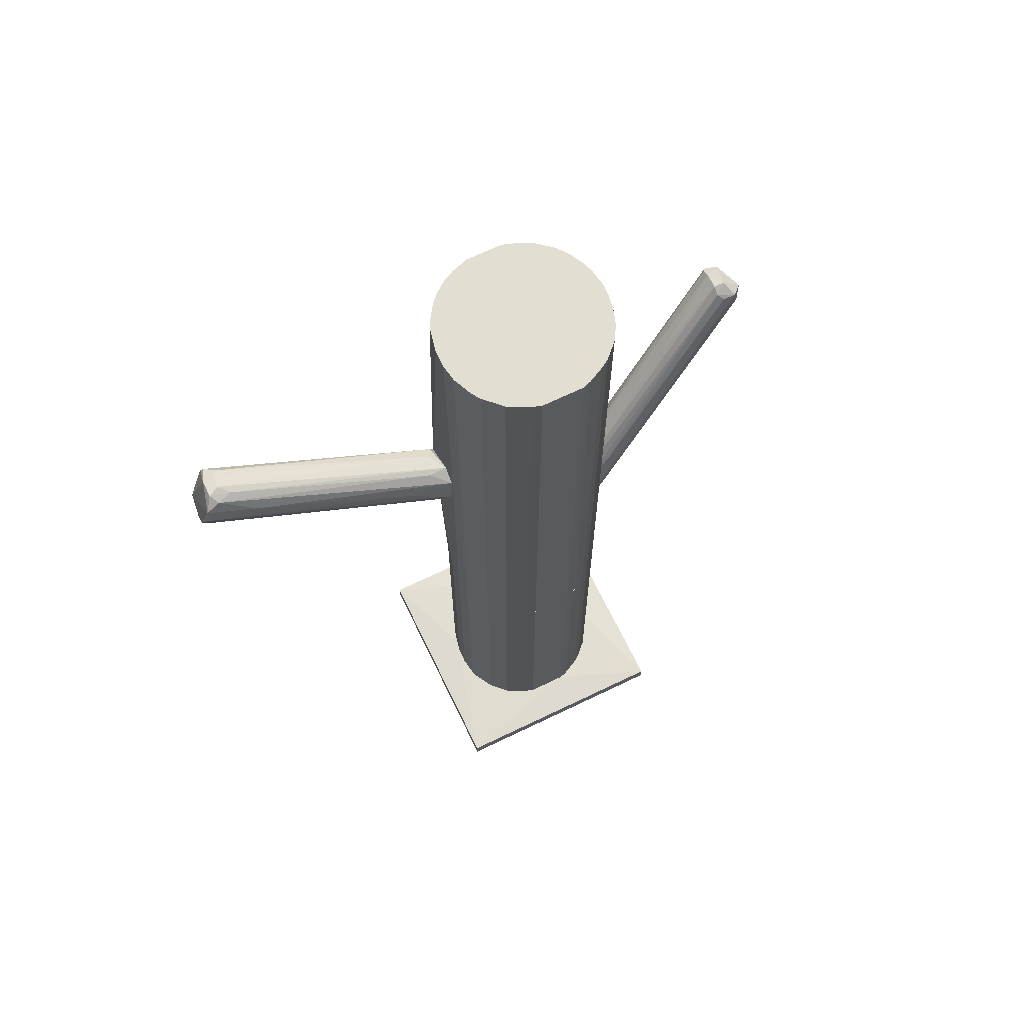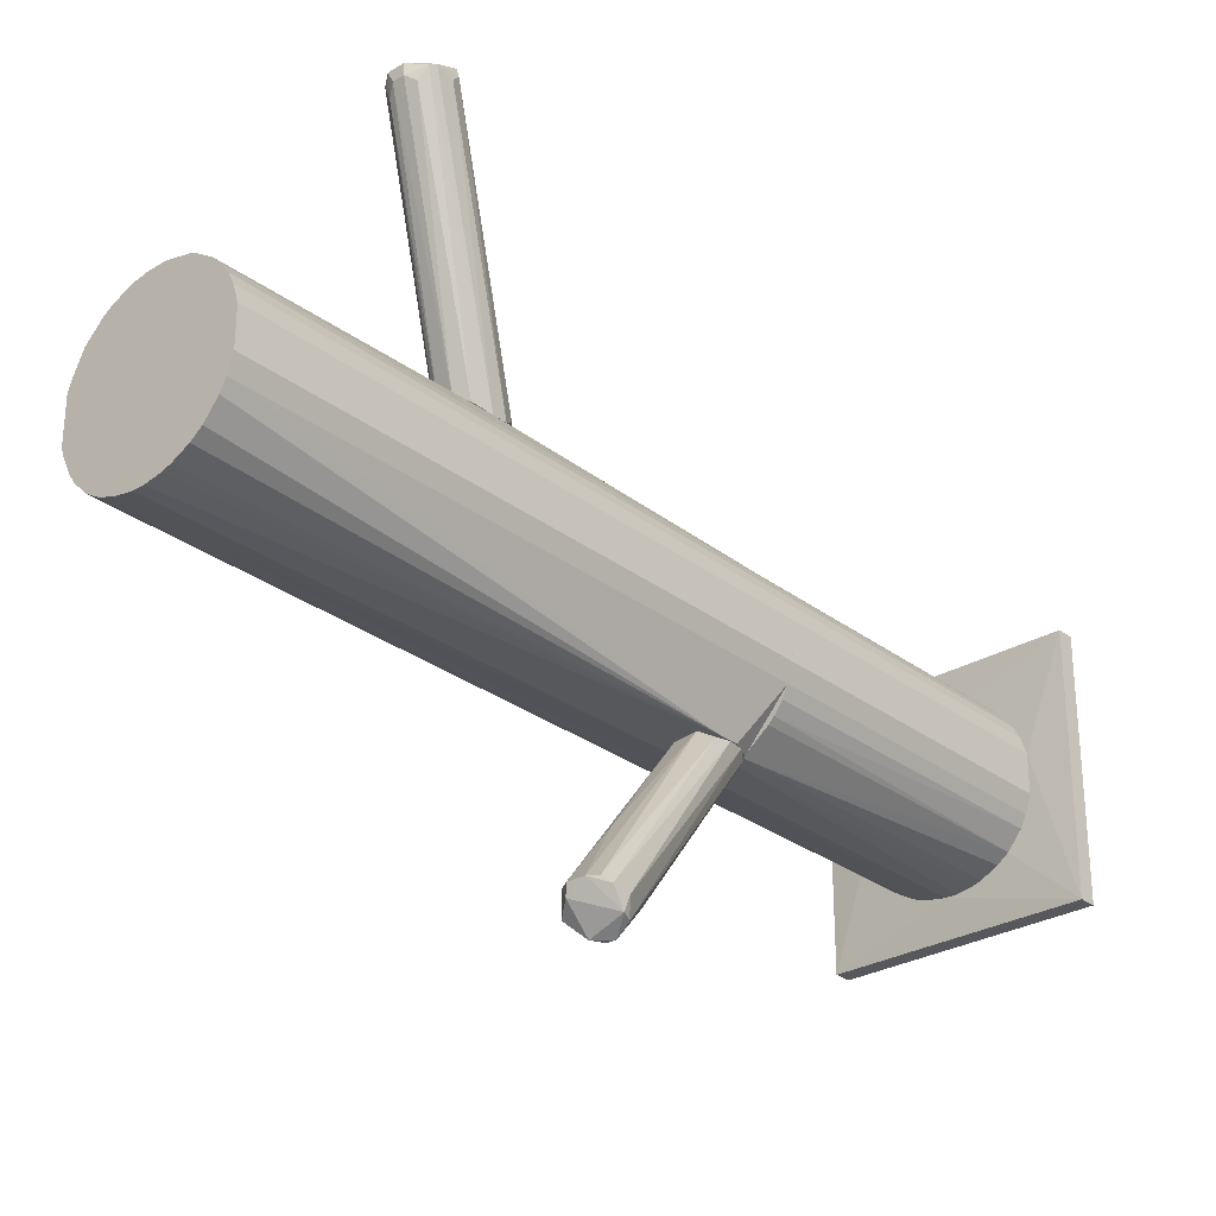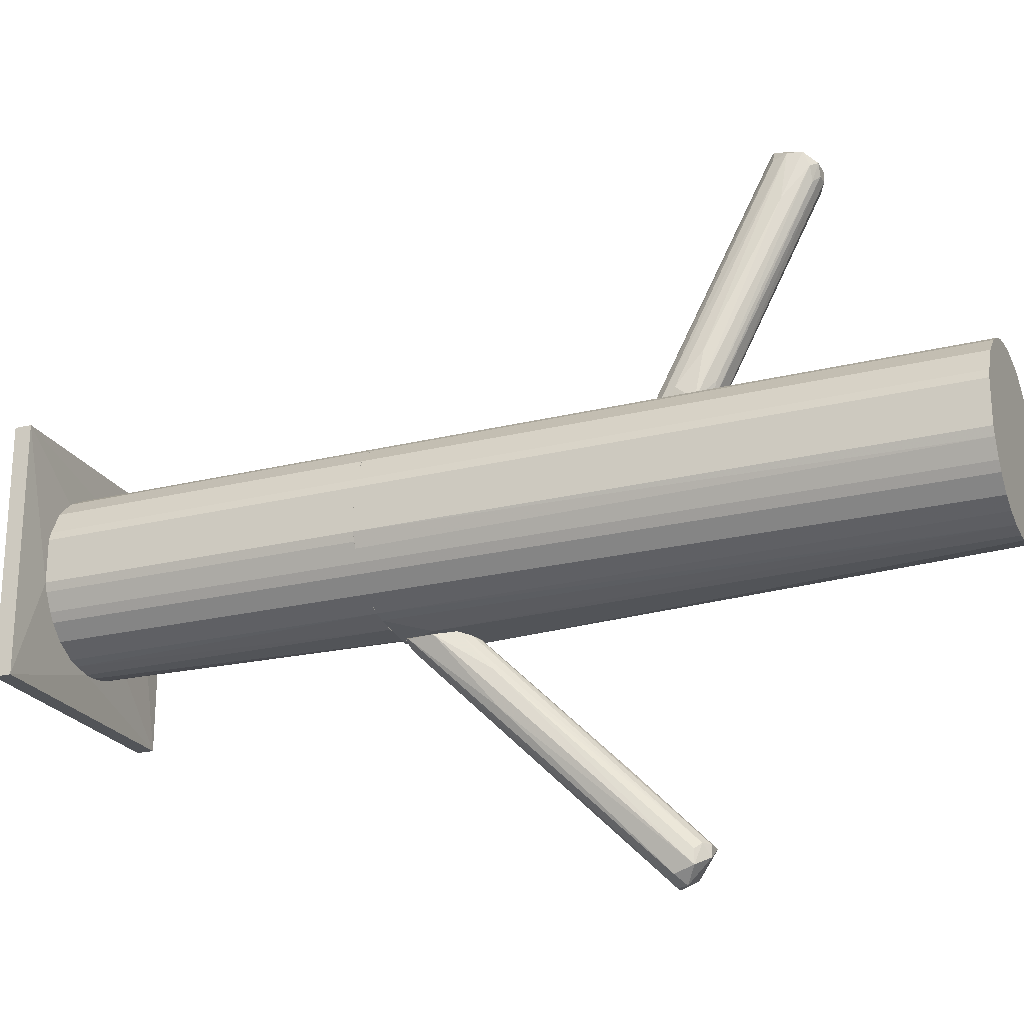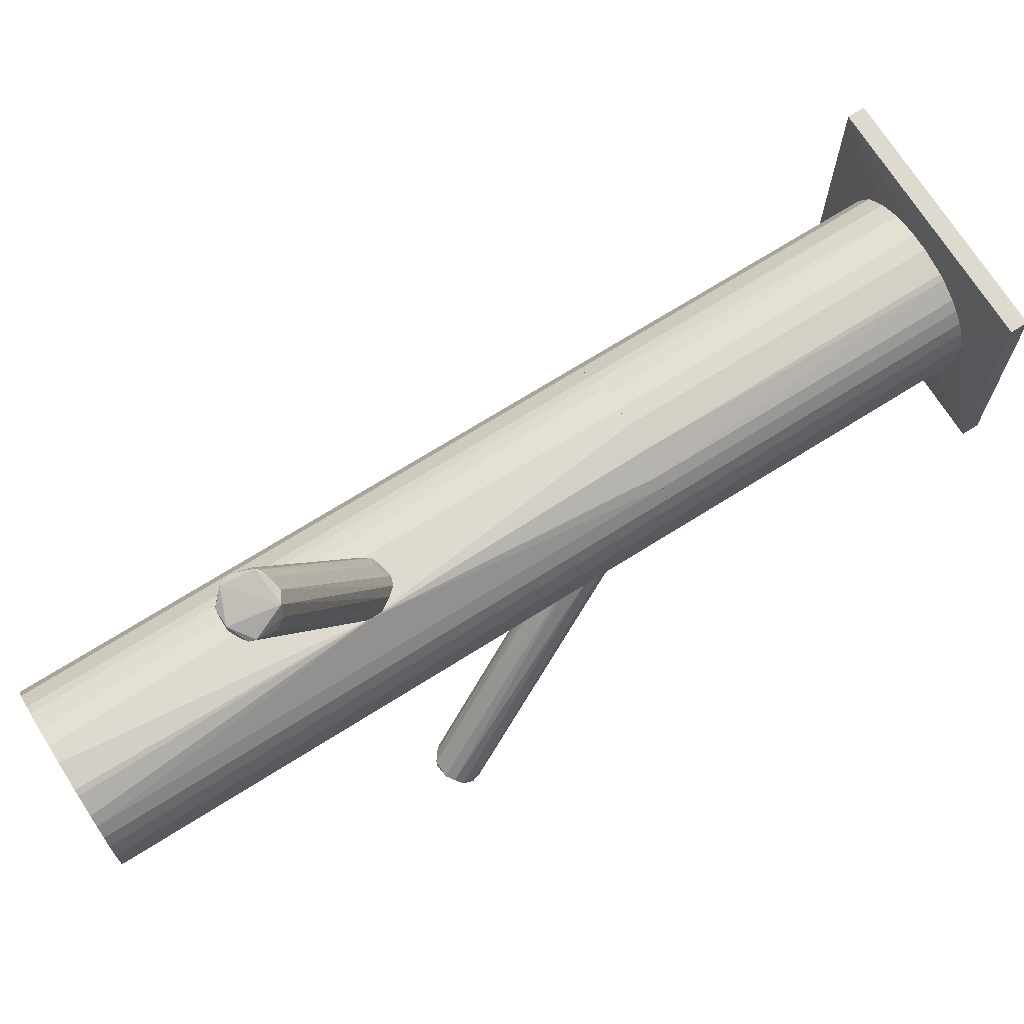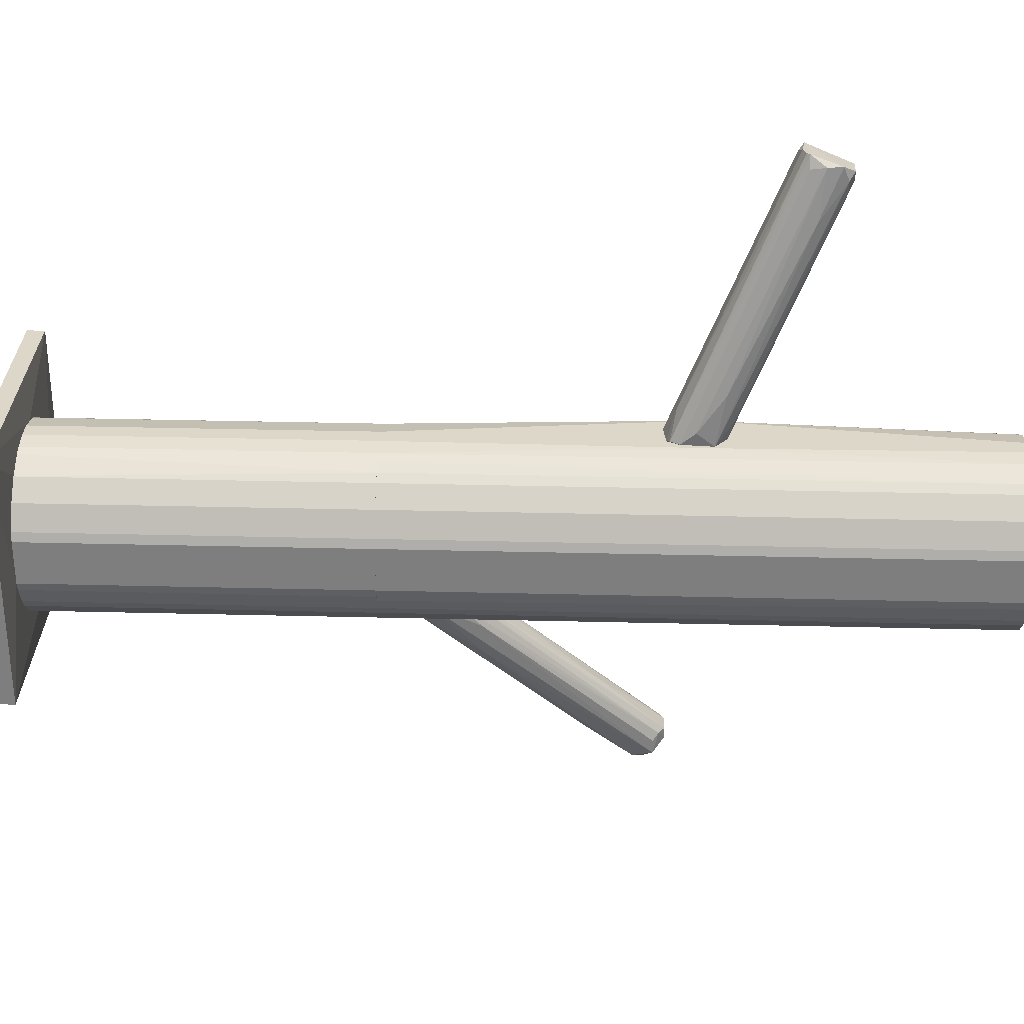
<metadata>
{"format":"obj","ext":"obj","renderer":"f3d","projection":"perspective","resolution":1024,"background":"white","views":[{"elev":67.6,"azim":-115.8,"up":"+Z"},{"elev":-28.6,"azim":41.5,"up":"+Y"},{"elev":-22.9,"azim":-67.0,"up":"+Y"},{"elev":70.7,"azim":57.8,"up":"+Y"},{"elev":30.3,"azim":-87.9,"up":"+Y"}]}
</metadata>
<code>
o convex_0
v -0.02469 -0.009419 -0.1257
v 0.03609 0.03247 -0.1265
v 0.006514 0.02096 -0.1257
v -0.03619 0.03247 -0.1314
v 0.03609 -0.03899 -0.1314
v -0.03619 -0.03899 -0.1314
v 0.03609 -0.03899 -0.1265
v 0.03609 0.03247 -0.1314
v -0.03619 0.03247 -0.1265
v -0.03619 -0.03899 -0.1265
v 0.01719 -0.02174 -0.1257
v 0.02458 0.002067 -0.1257
v -0.001686 -0.02831 -0.1257
v -0.01565 0.01685 -0.1257
f 3 9 14
f 4 5 6
f 6 5 7
f 5 2 7
f 4 2 8
f 5 4 8
f 2 5 8
f 3 2 9
f 2 4 9
f 4 6 9
f 9 6 10
f 6 7 10
f 1 9 10
f 3 1 11
f 11 7 12
f 2 3 12
f 7 2 12
f 3 11 12
f 10 7 13
f 1 10 13
f 11 1 13
f 7 11 13
f 1 3 14
f 9 1 14
o convex_1
v -0.007442 0.02097 -0.03368
v -0.001692 -0.02831 -0.1257
v -0.006622 -0.02749 -0.1257
v 0.002409 0.02179 -0.1257
v 0.02459 -0.008599 -0.03368
v -0.02387 -0.01188 -0.03368
v -0.02469 0.002892 -0.1257
v 0.02459 -0.008599 -0.1257
v 0.007339 -0.02831 -0.03368
v 0.01884 0.01357 -0.03368
v 0.0213 0.01029 -0.1257
v -0.02058 0.01193 -0.03368
v -0.01566 0.01686 -0.1257
v 0.01719 -0.02174 -0.1257
v -0.0214 -0.01681 -0.1257
v -0.01155 -0.02585 -0.03368
v 0.009804 0.02015 -0.03368
v 0.02459 0.002073 -0.03368
v 0.01884 -0.02009 -0.03368
v 0.01144 0.01932 -0.1257
v -0.02469 0.002892 -0.03368
v -0.02469 -0.009418 -0.1257
v 0.008979 -0.02667 -0.1257
v -0.01566 -0.02339 -0.1257
v -0.01976 -0.01928 -0.03368
v 0.02459 0.002073 -0.1257
v -0.007442 0.02097 -0.1257
v 0.0213 -0.01681 -0.1257
v -0.001692 -0.02831 -0.03368
v -0.02058 0.01193 -0.1257
v -0.01319 0.0185 -0.03368
v -0.002517 0.02179 -0.03368
v 0.009804 -0.02749 -0.03368
v 0.01637 0.01604 -0.1257
v 0.02294 -0.01352 -0.03368
v 0.02294 0.006997 -0.03368
v -0.02469 -0.009418 -0.03368
v 0.002409 0.02179 -0.03368
v 0.01637 0.01604 -0.03368
v -0.01566 -0.02339 -0.03368
v -0.009907 -0.02667 -0.1257
v -0.009907 -0.02667 -0.03368
v 0.001589 -0.02831 -0.1257
v -0.02387 0.005359 -0.1257
v -0.009907 0.02015 -0.1257
v -0.01566 0.01686 -0.03368
v -0.002517 0.02179 -0.1257
v 0.01391 -0.02421 -0.1257
v 0.009804 0.02015 -0.1257
v -0.01976 -0.01928 -0.1257
v 0.01719 -0.02174 -0.03368
v 0.0213 0.01029 -0.03368
v 0.0213 -0.01681 -0.03368
v -0.02387 0.005359 -0.03368
v 0.02294 -0.01352 -0.1257
v 0.02294 0.006997 -0.1257
v 0.01884 0.01357 -0.1257
v -0.02387 -0.01188 -0.1257
v -0.0214 -0.01681 -0.03368
v 0.006519 -0.02749 -0.1257
f 57 37 74
f 16 17 18
f 19 15 20
f 18 17 21
f 16 18 22
f 19 20 23
f 15 19 24
f 22 18 25
f 20 15 26
f 18 21 27
f 16 22 28
f 21 17 29
f 23 20 30
f 15 24 31
f 19 22 32
f 24 19 32
f 19 23 33
f 25 18 34
f 20 26 35
f 21 29 36
f 35 21 36
f 16 28 37
f 29 17 38
f 30 20 39
f 22 25 40
f 32 22 40
f 18 27 41
f 28 22 42
f 33 28 42
f 17 16 43
f 16 23 43
f 23 30 43
f 27 21 44
f 26 27 44
f 26 15 45
f 15 31 46
f 41 15 46
f 33 23 47
f 23 37 47
f 25 34 48
f 22 19 49
f 19 33 49
f 24 32 50
f 32 40 50
f 20 35 51
f 36 20 51
f 35 36 51
f 31 18 52
f 46 31 52
f 18 46 52
f 31 24 53
f 34 31 53
f 24 48 53
f 48 34 53
f 38 30 54
f 30 39 54
f 39 38 54
f 38 17 55
f 30 38 55
f 17 43 56
f 43 30 56
f 55 17 56
f 30 55 56
f 23 16 57
f 16 37 57
f 21 35 58
f 44 21 58
f 26 44 58
f 15 41 59
f 41 27 59
f 45 15 59
f 27 45 59
f 27 26 60
f 26 45 60
f 45 27 60
f 18 41 61
f 46 18 61
f 41 46 61
f 37 28 62
f 28 47 62
f 47 37 62
f 18 31 63
f 34 18 63
f 31 34 63
f 29 38 64
f 38 39 64
f 39 29 64
f 28 33 65
f 33 47 65
f 47 28 65
f 25 24 66
f 24 50 66
f 50 25 66
f 33 42 67
f 49 33 67
f 42 49 67
f 35 26 68
f 58 35 68
f 26 58 68
f 42 22 69
f 22 49 69
f 49 42 69
f 40 25 70
f 25 50 70
f 50 40 70
f 24 25 71
f 48 24 71
f 25 48 71
f 29 20 72
f 20 36 72
f 36 29 72
f 20 29 73
f 39 20 73
f 29 39 73
f 37 23 74
f 23 57 74
o convex_2
v -5e-05 0.02179 0.03943
v 0.01638 0.0916 0.08378
v 0.01145 0.0916 0.08378
v 0.01308 0.09653 0.07064
v 0.01145 0.02179 0.04928
v -0.002515 0.02179 0.05175
v 0.0213 0.09242 0.07228
v 0.007343 0.09407 0.07639
v 0.007343 0.02262 0.03943
v 0.00652 0.02508 0.05668
v 0.0213 0.08995 0.08131
v -0.003338 0.02262 0.04272
v 0.009803 0.09653 0.07228
v 0.01145 0.02179 0.04518
v 0.01966 0.0957 0.07145
v 0.001593 0.02179 0.05503
v 0.01638 0.08832 0.08378
v 0.008985 0.08995 0.08213
v 0.02212 0.08914 0.07474
v 0.009803 0.02344 0.05422
v -0.001693 0.03576 0.05422
v 0.004878 0.02262 0.03861
v 0.009803 0.02425 0.04189
v 0.01308 0.08832 0.08378
v 0.008163 0.09407 0.08049
v 0.01638 0.09489 0.06981
v 0.002413 0.03001 0.04189
v -0.001693 0.02262 0.04025
v 0.01884 0.08667 0.08213
v 0.02212 0.09078 0.07967
v 0.008163 0.09323 0.07228
v -0.003338 0.0259 0.04682
v 0.0057 0.0801 0.07474
v 0.00077 0.02754 0.05668
v 0.01063 0.08585 0.08213
v 0.01063 0.09653 0.07145
f 102 87 110
f 75 79 80
f 75 80 86
f 79 75 88
f 75 83 88
f 78 87 89
f 80 79 90
f 76 77 91
f 85 76 91
f 79 88 93
f 88 81 93
f 79 85 94
f 90 79 94
f 84 90 94
f 83 75 96
f 88 83 97
f 81 88 97
f 83 89 97
f 89 81 97
f 90 84 98
f 84 91 98
f 91 77 98
f 77 76 99
f 87 82 99
f 76 89 99
f 89 87 99
f 92 77 99
f 78 89 100
f 89 83 100
f 83 96 100
f 100 96 101
f 96 75 101
f 78 100 101
f 101 75 102
f 75 86 102
f 91 84 103
f 85 91 103
f 94 85 103
f 84 94 103
f 76 85 104
f 85 79 104
f 81 89 104
f 89 76 104
f 93 81 104
f 79 93 104
f 86 82 105
f 82 87 105
f 102 86 105
f 87 102 105
f 86 80 106
f 82 86 106
f 80 95 106
f 95 82 106
f 80 92 107
f 95 80 107
f 82 95 107
f 99 82 107
f 92 99 107
f 80 90 108
f 92 80 108
f 77 92 109
f 90 98 109
f 98 77 109
f 108 90 109
f 92 108 109
f 87 78 110
f 78 101 110
f 101 102 110
o convex_3
v 0.01638 -0.03078 -0.01643
v 0.02869 -0.09649 0.03284
v 0.03116 -0.09649 0.03284
v 0.03198 -0.08663 0.04271
v 0.001594 -0.02996 -0.023
v 0.01063 -0.02996 -0.03203
v 0.03608 -0.08909 0.03449
v 0.02294 -0.09238 0.03942
v 0.006524 -0.02996 -0.01396
v 0.002415 -0.02996 -0.03038
v 0.02459 -0.08663 0.04106
v 0.01474 -0.02914 -0.0271
v 0.02376 -0.09402 0.03367
v 0.03526 -0.09402 0.03367
v 0.01309 -0.02914 -0.01396
v 0.03444 -0.08663 0.04106
v 0.006524 -0.0316 -0.03121
v 0.006524 -0.03982 -0.008209
v 0.02212 -0.06691 0.02382
v 0.03608 -0.08828 0.03942
v 0.01638 -0.02996 -0.02135
v 0.02212 -0.08334 0.02053
v 0.008165 -0.04968 -0.007388
v 0.02705 -0.09649 0.03614
v 0.01309 -0.03078 -0.02956
v 0.004059 -0.02914 -0.01725
v 0.02705 -0.08663 0.04271
v 0.03034 -0.08745 0.02464
v 0.02294 -0.08828 0.03942
v 0.02705 -0.08992 0.04271
v 0.03608 -0.0932 0.03614
v 0.004059 -0.02914 -0.03203
v 0.008165 -0.03078 -0.01231
f 137 129 143
f 122 117 124
f 111 125 126
f 125 114 126
f 113 112 127
f 116 113 127
f 115 118 128
f 114 125 129
f 111 126 130
f 126 114 130
f 117 122 131
f 125 111 131
f 122 125 131
f 111 130 131
f 130 117 131
f 112 123 132
f 123 120 132
f 127 112 132
f 120 127 132
f 118 115 133
f 115 120 133
f 123 118 133
f 120 123 133
f 112 113 134
f 123 112 134
f 118 123 134
f 116 122 135
f 122 124 135
f 121 119 136
f 119 125 136
f 125 122 136
f 115 128 136
f 128 121 136
f 119 121 137
f 114 129 137
f 113 116 138
f 124 113 138
f 116 135 138
f 135 124 138
f 118 121 139
f 128 118 139
f 121 128 139
f 121 118 140
f 118 134 140
f 114 137 140
f 137 121 140
f 113 124 141
f 124 117 141
f 130 114 141
f 117 130 141
f 134 113 141
f 114 140 141
f 140 134 141
f 120 115 142
f 122 116 142
f 116 127 142
f 127 120 142
f 115 136 142
f 136 122 142
f 125 119 143
f 129 125 143
f 119 137 143
o convex_4
v -0.01566 0.01685 0.1314
v 0.006518 -0.02914 -0.03368
v 0.007338 -0.02914 -0.03368
v 0.002408 0.02179 -0.03368
v 0.02458 0.002074 0.1314
v -0.01976 -0.01928 0.1314
v -0.02469 -0.009421 -0.03368
v 0.02458 0.002074 -0.03368
v 0.01719 -0.02174 0.1314
v 0.01144 0.01932 0.1314
v -0.02058 0.01193 -0.03368
v -0.02469 0.002891 0.1314
v -0.001692 -0.02831 0.1314
v -0.01155 -0.02585 -0.03368
v 0.01555 -0.02914 -0.02463
v 0.01884 0.01357 -0.03368
v 0.02458 -0.008599 0.1314
v 0.02458 -0.008599 -0.03368
v -0.007442 0.02097 0.1314
v -0.009908 0.02014 -0.03368
v 0.01144 0.02179 0.04847
v 0.0213 0.01029 0.1314
v -0.02469 -0.009421 0.1314
v -0.02469 0.002891 -0.03368
v -0.01976 -0.01928 -0.03368
v -0.01155 -0.02585 0.1314
v 0.008983 -0.02667 0.1314
v 0.02294 -0.01353 0.1314
v -0.02058 0.01193 0.1314
v 0.002408 0.02179 0.1314
v -0.006622 -0.02749 -0.03368
v 0.009804 0.02014 -0.03368
v 0.02294 -0.01353 -0.03368
v -0.01566 -0.02338 0.1314
v 0.02294 0.007004 -0.03368
v -0.002512 0.02179 -0.03368
v -0.01566 0.01685 -0.03368
v 0.01884 0.01357 0.1314
v 0.001588 -0.02914 -0.02299
v -0.02305 -0.01353 -0.03368
v -0.01566 -0.02338 -0.03368
v -0.02387 0.005359 -0.03368
v -0.006622 -0.02749 0.1314
v -0.0214 -0.01681 0.1314
v 0.001588 -0.02831 0.1314
v 0.0213 -0.01681 0.1314
v -0.01319 0.0185 0.1314
v 0.01555 -0.02914 -0.01889
v -0.002512 0.02179 0.1314
v 0.01391 -0.0242 0.1314
v 0.01637 0.01604 -0.03368
v 0.02294 0.007004 0.1314
v -0.02387 0.005359 0.1314
v -0.02387 -0.01188 0.1314
v 0.0213 0.01029 -0.03368
v -0.009908 -0.02666 -0.03368
v 0.01309 -0.02914 -0.03038
v -0.007442 0.02097 -0.03368
v 0.01637 0.01604 0.1314
v 0.006518 -0.02749 0.1314
v 0.009804 0.02014 0.1314
v -0.01319 0.0185 -0.03368
v -0.003332 0.02179 0.05008
v -0.0214 -0.01681 -0.03368
f 187 183 207
f 146 145 147
f 148 144 149
f 147 145 150
f 146 147 151
f 148 149 152
f 144 148 153
f 147 150 154
f 149 144 155
f 152 149 156
f 150 145 157
f 145 146 158
f 151 147 159
f 151 148 160
f 148 152 160
f 146 151 161
f 151 160 161
f 144 153 162
f 147 154 163
f 153 148 165
f 155 150 166
f 149 155 166
f 154 150 167
f 150 155 167
f 150 157 168
f 156 149 169
f 152 156 170
f 160 152 171
f 161 160 171
f 144 154 172
f 155 144 172
f 162 153 173
f 164 147 173
f 157 145 174
f 159 147 175
f 147 164 175
f 146 161 176
f 171 158 176
f 161 171 176
f 149 168 177
f 169 149 177
f 157 169 177
f 148 151 178
f 151 159 178
f 147 163 179
f 173 147 179
f 154 144 180
f 163 154 180
f 159 164 181
f 153 165 181
f 165 159 181
f 145 158 182
f 174 145 182
f 150 168 183
f 168 157 184
f 177 168 184
f 157 177 184
f 154 167 185
f 167 155 185
f 172 154 185
f 156 169 186
f 182 156 186
f 174 182 186
f 149 166 187
f 168 149 187
f 170 156 188
f 171 152 189
f 144 162 190
f 162 163 190
f 180 144 190
f 158 171 191
f 182 158 191
f 156 182 191
f 188 156 191
f 189 152 191
f 171 189 191
f 162 173 192
f 173 179 192
f 152 170 193
f 191 152 193
f 170 191 193
f 164 159 194
f 159 175 194
f 175 164 194
f 165 148 195
f 148 178 195
f 178 165 195
f 155 172 196
f 185 155 196
f 172 185 196
f 166 150 197
f 150 183 197
f 187 166 197
f 183 187 197
f 159 165 198
f 178 159 198
f 165 178 198
f 169 157 199
f 157 174 199
f 186 169 199
f 174 186 199
f 158 146 200
f 146 176 200
f 176 158 200
f 163 162 201
f 179 163 201
f 164 153 202
f 153 181 202
f 181 164 202
f 170 188 203
f 191 170 203
f 188 191 203
f 153 164 204
f 173 153 204
f 164 173 204
f 163 180 205
f 190 163 205
f 180 190 205
f 162 192 206
f 192 179 206
f 201 162 206
f 179 201 206
f 183 168 207
f 168 187 207

</code>
